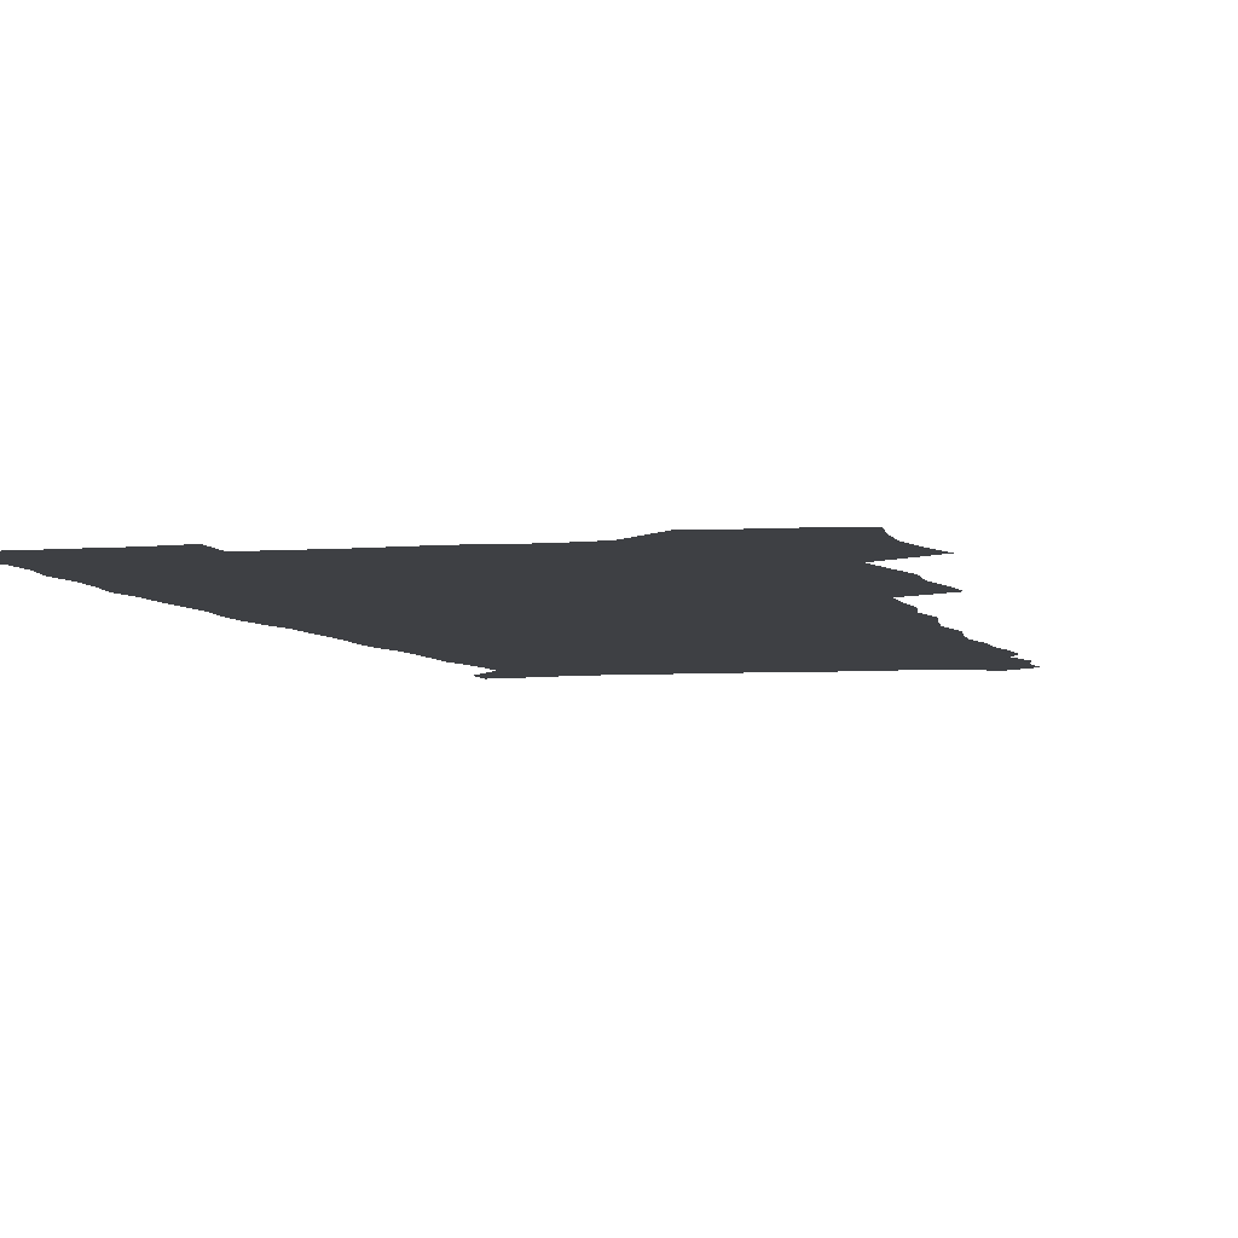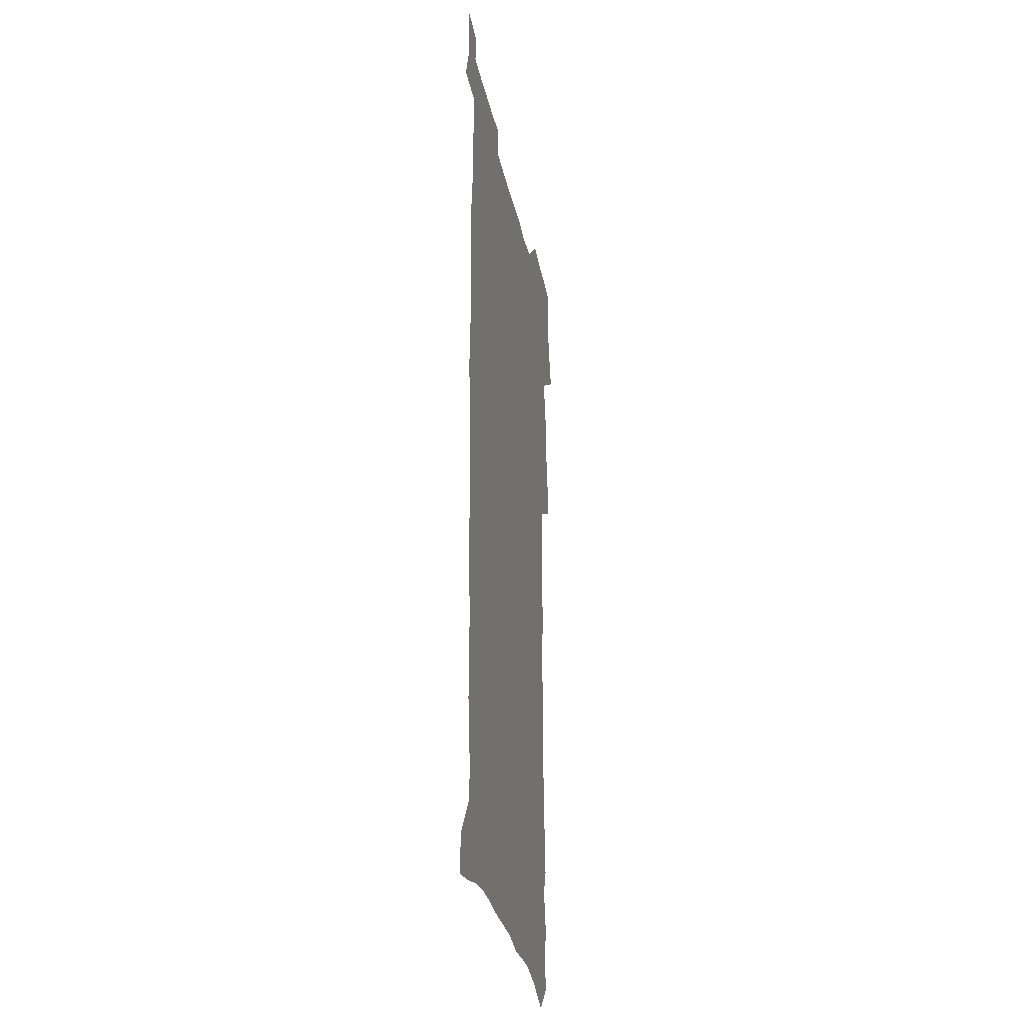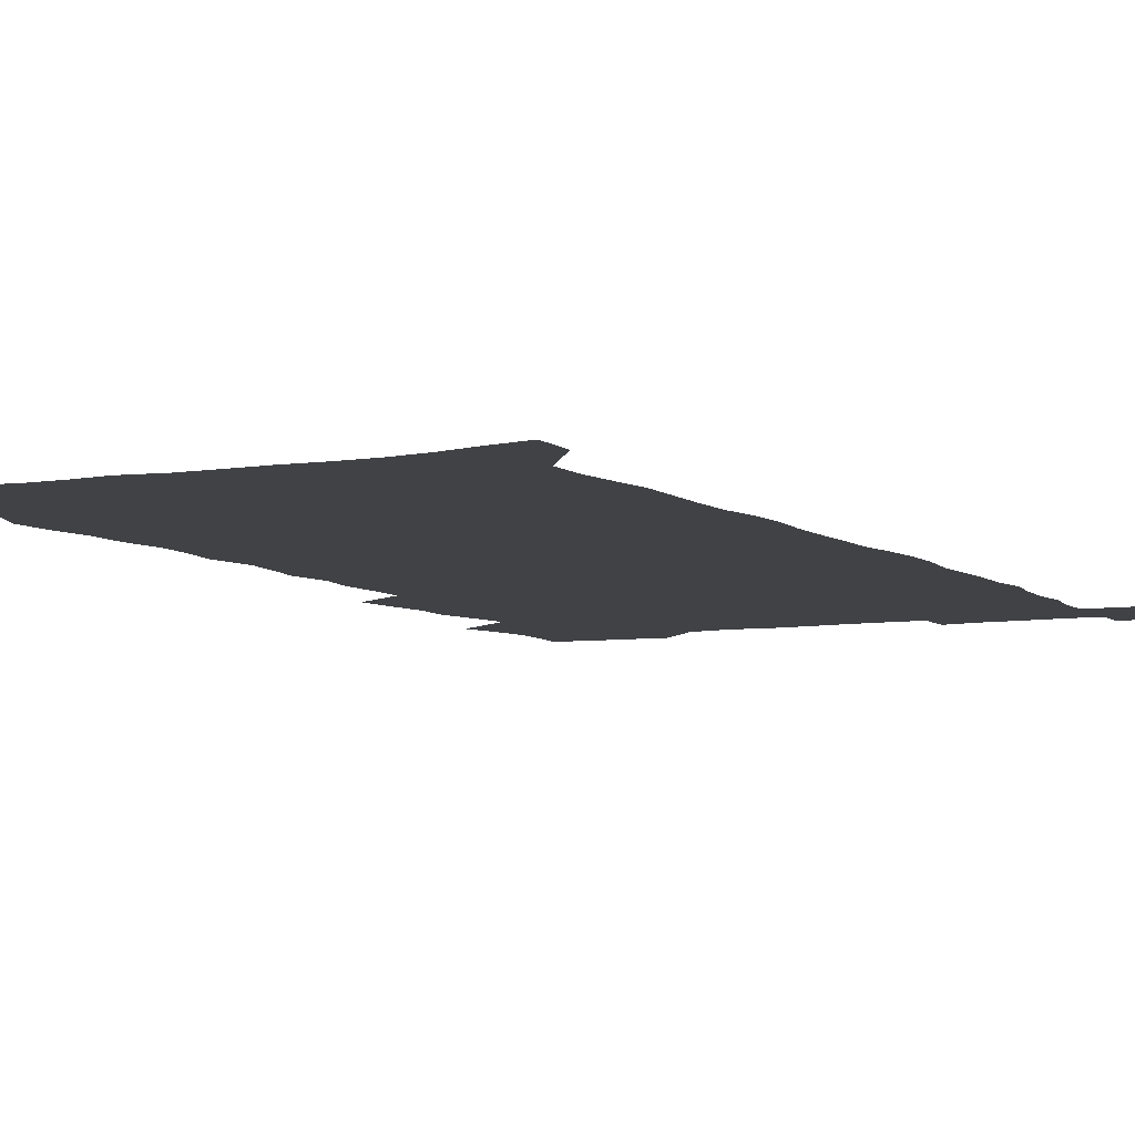
<metadata>
{"format":"obj","ext":"obj","renderer":"f3d","projection":"perspective","resolution":1024,"background":"white","views":[{"elev":-4.7,"azim":-165.3,"up":"+Z"},{"elev":-30.3,"azim":101.2,"up":"+Y"},{"elev":-6.5,"azim":26.6,"up":"+Z"}]}
</metadata>
<code>
v 457.1 525.1 0
v 461.2 539.5 0
v 464.4 554.2 0
v 464.1 569 0
v 462.6 584.4 0
v 470.5 427.8 0
v 472.2 444.3 0
v 475 460.9 0
v 474.2 476.2 0
v 477.8 492.4 0
v 481 508.4 0
v 480.9 523.1 0
v 477.7 538.6 0
v 482.8 552.8 0
v 480.3 568.6 0
v 477 586.7 0
v 491.9 145.7 0
v 493.3 162.4 0
v 490.4 175.5 0
v 494.5 194.5 0
v 489.8 206.6 0
v 490.5 222.3 0
v 493 239.5 0
v 492.9 254.6 0
v 495.3 271.7 0
v 494.4 286.6 0
v 492.2 300.9 0
v 495.1 320.1 0
v 493.3 335 0
v 490.8 349.8 0
v 493.3 368 0
v 490.8 383.1 0
v 491.6 399.5 0
v 491.4 415.1 0
v 494.2 432.2 0
v 493.7 447.3 0
v 495.6 463 0
v 495.7 477.9 0
v 495.6 493 0
v 497.9 508.4 0
v 497.6 523.3 0
v 498.2 538 0
v 496.9 553.8 0
v 494.8 570 0
v 492 587.5 0
v 505.5 132.7 0
v 510.8 154.3 0
v 514 172.9 0
v 511.7 186 0
v 512.9 202.7 0
v 513.2 218.3 0
v 515.7 235.6 0
v 516.5 251.2 0
v 516.1 265.9 0
v 514.5 279.9 0
v 514 294.9 0
v 511 308.5 0
v 511.8 325 0
v 512.2 341.1 0
v 511.6 356.6 0
v 511.8 372.6 0
v 513.1 388.9 0
v 513.3 403.9 0
v 510 418.2 0
v 511.3 434 0
v 512.7 449.6 0
v 512.6 464.1 0
v 510.9 478.7 0
v 513.2 493.8 0
v 513.7 508.5 0
v 514.4 523.1 0
v 513.6 538.1 0
v 512 553.8 0
v 510 570.1 0
v 506.5 589.9 0
v 523.1 139.5 0
v 526.1 158.1 0
v 529.5 178.3 0
v 528.3 191.9 0
v 530 209.1 0
v 531.3 225.5 0
v 531.7 240.8 0
v 532.1 256.1 0
v 531.8 270.9 0
v 531.1 285.4 0
v 530.4 300.1 0
v 530.1 315.4 0
v 530.1 330.7 0
v 529.7 345.7 0
v 528.9 360.6 0
v 528.8 375.9 0
v 528.9 391.1 0
v 528.6 406.1 0
v 528 420.9 0
v 528.1 435.9 0
v 527.5 450.4 0
v 527.9 465.1 0
v 530.7 480.2 0
v 529.6 494.4 0
v 529.6 508.7 0
v 529.4 523.1 0
v 529.5 537.5 0
v 527.9 553.1 0
v 524.6 571.8 0
v 538.3 142.5 0
v 541.4 162.2 0
v 543.3 180.5 0
v 546 199.7 0
v 546.3 214.9 0
v 546.8 230.2 0
v 546.8 245 0
v 546.5 259.4 0
v 546.1 273.8 0
v 545.9 288.8 0
v 545.4 303.5 0
v 545.7 319 0
v 544.8 333.1 0
v 544.5 348 0
v 544.1 362.7 0
v 544.7 378.6 0
v 543.8 392.7 0
v 545.3 408.7 0
v 544.5 422.8 0
v 544.7 437.5 0
v 545.1 452.1 0
v 545.1 466.4 0
v 544.8 480.6 0
v 544.7 494.7 0
v 544.7 508.8 0
v 544.2 523 0
v 545.2 536.8 0
v 542.7 553.5 0
v 541.2 569.6 0
v 552.5 142.4 0
v 555 161.9 0
v 558 183.8 0
v 559.9 202.9 0
v 560.2 217.5 0
v 560.9 233.3 0
v 560.6 247.2 0
v 560.6 262.1 0
v 560.3 276.6 0
v 559.8 290.8 0
v 560 306.3 0
v 559.2 320.2 0
v 559.3 335.3 0
v 559 349.9 0
v 558.2 363.6 0
v 559 379.7 0
v 558.8 394.3 0
v 559.5 409.5 0
v 559.3 423.8 0
v 559 437.9 0
v 559.5 452.6 0
v 559.5 466.7 0
v 559.4 480.9 0
v 559.3 495 0
v 559.3 509 0
v 559 523 0
v 559.3 536.7 0
v 558 552.2 0
v 555.6 571.7 0
v 566.6 141.1 0
v 570.4 166.8 0
v 571.5 184 0
v 572.8 202.6 0
v 574.2 221.3 0
v 574.4 235.2 0
v 574 248.8 0
v 574.1 263.3 0
v 574 278.3 0
v 573.9 292.9 0
v 573.7 307.6 0
v 573.8 322.7 0
v 573.4 337 0
v 572.4 350.7 0
v 573.7 367 0
v 573.9 381.8 0
v 573.7 395.8 0
v 573.7 410.2 0
v 573.7 424.4 0
v 573.7 438.7 0
v 574.1 453.2 0
v 573.5 467.2 0
v 573.7 481.2 0
v 574 495.3 0
v 573.8 509.2 0
v 573.5 523.3 0
v 573.2 537.6 0
v 572.3 553 0
v 570.6 571.2 0
v 581.9 143.9 0
v 584.4 168.2 0
v 585.4 186.1 0
v 586.2 203.7 0
v 586.9 219.6 0
v 587.2 235.8 0
v 587.3 249.7 0
v 587.4 263.5 0
v 587.6 280 0
v 587.2 293.4 0
v 587.3 308.8 0
v 587.3 323.1 0
v 587.4 338.6 0
v 587.2 352.7 0
v 587.4 367.5 0
v 587.4 381.4 0
v 587.7 396.3 0
v 587.7 410.5 0
v 587.7 424.8 0
v 587.7 438.7 0
v 587.8 453.4 0
v 588 467.5 0
v 587.9 481.5 0
v 587.9 495.5 0
v 588 509.4 0
v 587.8 523.4 0
v 587.5 537.6 0
v 586.9 553.1 0
v 585.9 570 0
v 596.7 143.9 0
v 598.1 167 0
v 599.1 187.8 0
v 599.5 203.5 0
v 599.8 219.1 0
v 599.7 236.4 0
v 600.6 248.6 0
v 600.6 263.3 0
v 600.6 279.8 0
v 600.6 294 0
v 600.8 308.2 0
v 600.7 322.8 0
v 600.8 339.6 0
v 600.9 352.8 0
v 601.3 368.2 0
v 601.3 382.4 0
v 601.6 396.2 0
v 601.6 410.6 0
v 601.7 424.7 0
v 601.7 438.8 0
v 601.9 453.7 0
v 602 467.6 0
v 602 481.6 0
v 602 495.6 0
v 602.1 509.6 0
v 602 523.5 0
v 601.8 537.2 0
v 601.3 554.2 0
v 600.8 570 0
v 611.4 143.6 0
v 611.9 164.5 0
v 612.5 186.3 0
v 612.7 204 0
v 613.1 218.3 0
v 613.3 234 0
v 613.6 249.8 0
v 613.8 263 0
v 613.7 280 0
v 613.9 293.9 0
v 614.3 307.9 0
v 614.4 323.1 0
v 614.4 338.3 0
v 614.6 353.7 0
v 614.9 367.6 0
v 615.4 381.4 0
v 615.3 396.4 0
v 615.6 410.3 0
v 615.8 424.6 0
v 615.7 439.3 0
v 615.9 453.4 0
v 616 467.5 0
v 616.2 481.6 0
v 616.5 495.8 0
v 616.3 510.1 0
v 616.2 524.1 0
v 615.9 538.2 0
v 616 553.3 0
v 615.6 570.3 0
v 615.1 587.6 0
v 626.1 144.6 0
v 626 168.4 0
v 626.4 183.4 0
v 625.7 203.5 0
v 626.4 217.6 0
v 627 231.9 0
v 626.9 248.1 0
v 627 263.6 0
v 627.3 278.2 0
v 627.8 292 0
v 628 307 0
v 628.2 322.2 0
v 628.1 337.9 0
v 628.1 352.8 0
v 628.6 367 0
v 629.3 381 0
v 629.5 395.5 0
v 629.6 410 0
v 630 424.1 0
v 630.9 438.1 0
v 630.1 453.2 0
v 630 467.4 0
v 630.4 481.5 0
v 630.7 495.8 0
v 630.7 510.1 0
v 630.7 524.4 0
v 630.6 538.8 0
v 630.5 553.4 0
v 630.7 568.8 0
v 630.6 585.3 0
v 640.7 144.5 0
v 639.7 166.5 0
v 640.1 182.4 0
v 640.2 199 0
v 640.6 214.4 0
v 640.8 229.8 0
v 640.6 246 0
v 642.3 259.5 0
v 641.4 276.2 0
v 640.9 292.5 0
v 641.4 306.4 0
v 642.4 320.4 0
v 642.5 335.6 0
v 644.2 349.4 0
v 643.1 365.4 0
v 644.2 379.3 0
v 645.3 393.5 0
v 644.6 408.7 0
v 644.6 423.4 0
v 645 437.9 0
v 644.5 452.7 0
v 646.1 466.8 0
v 645.1 481.5 0
v 645.6 495.8 0
v 645.7 510.2 0
v 645.7 524.7 0
v 645.4 539.2 0
v 645.4 554 0
v 645.4 568.8 0
v 645.5 585.4 0
v 655.3 142.5 0
v 653.1 165.5 0
v 654.4 179.5 0
v 655.2 194.6 0
v 655 211.2 0
v 654.9 227.1 0
v 655.6 242 0
v 656.4 256.9 0
v 656.3 272.7 0
v 657.2 287.5 0
v 657.8 302.2 0
v 656.7 318.2 0
v 658.8 331.9 0
v 659.7 346.5 0
v 657.9 363.1 0
v 659.6 377.1 0
v 660.6 391.7 0
v 659.8 407.3 0
v 660 422 0
v 661 436.5 0
v 660.8 451.3 0
v 662.2 465.9 0
v 661.2 480.9 0
v 661 495.5 0
v 661.2 510.1 0
v 662.2 525 0
v 661.2 539.9 0
v 660.8 554.8 0
v 660.1 569.3 0
v 660.3 584.8 0
v 670.7 138.7 0
v 669.1 159 0
v 669.6 174.9 0
v 669.7 191.1 0
v 671.4 205.3 0
v 673.5 219.5 0
v 673.3 235.4 0
v 673.1 251.3 0
v 673.5 266.7 0
v 675.8 280.8 0
v 676.6 295.7 0
v 675.7 312.1 0
v 675.8 327.5 0
v 676.4 342.7 0
v 676.5 358.4 0
v 678.8 372.8 0
v 680.1 387.6 0
v 680.1 403.2 0
v 678.4 419.4 0
v 679.1 434.4 0
v 679.6 449.5 0
v 679.3 464.7 0
v 681 479.6 0
v 678.8 495.1 0
v 677.9 510 0
v 679 525 0
v 676.4 540.9 0
v 676.5 556 0
v 675.5 570.4 0
v 675.2 585.3 0
v 674.7 600.1 0
v 685.5 136 0
v 684.8 153.8 0
v 696.8 556.8 0
v 691.7 572.3 0
v 690.5 586.7 0
v 691.2 602.8 0
f 11 12 1
f 1 12 2
f 12 13 2
f 2 13 3
f 13 14 3
f 3 14 4
f 14 15 4
f 4 15 5
f 15 16 5
f 34 35 6
f 6 35 7
f 35 36 7
f 7 36 8
f 36 37 8
f 8 37 9
f 37 38 9
f 9 38 10
f 38 39 10
f 10 39 11
f 39 40 11
f 11 40 12
f 40 41 12
f 12 41 13
f 41 42 13
f 13 42 14
f 42 43 14
f 14 43 15
f 43 44 15
f 15 44 16
f 44 45 16
f 46 47 17
f 17 47 18
f 47 48 18
f 18 48 19
f 48 49 19
f 19 49 20
f 49 50 20
f 20 50 21
f 50 51 21
f 21 51 22
f 51 52 22
f 22 52 23
f 52 53 23
f 23 53 24
f 53 54 24
f 24 54 25
f 54 55 25
f 25 55 26
f 55 56 26
f 26 56 27
f 56 57 27
f 27 57 28
f 57 58 28
f 28 58 29
f 58 59 29
f 29 59 30
f 59 60 30
f 30 60 31
f 60 61 31
f 31 61 32
f 61 62 32
f 32 62 33
f 62 63 33
f 33 63 34
f 63 64 34
f 34 64 35
f 64 65 35
f 35 65 36
f 65 66 36
f 36 66 37
f 66 67 37
f 37 67 38
f 67 68 38
f 38 68 39
f 68 69 39
f 39 69 40
f 69 70 40
f 40 70 41
f 70 71 41
f 41 71 42
f 71 72 42
f 42 72 43
f 72 73 43
f 43 73 44
f 73 74 44
f 44 74 45
f 74 75 45
f 46 76 47
f 76 77 47
f 47 77 48
f 77 78 48
f 48 78 49
f 78 79 49
f 49 79 50
f 79 80 50
f 50 80 51
f 80 81 51
f 51 81 52
f 81 82 52
f 52 82 53
f 82 83 53
f 53 83 54
f 83 84 54
f 54 84 55
f 84 85 55
f 55 85 56
f 85 86 56
f 56 86 57
f 86 87 57
f 57 87 58
f 87 88 58
f 58 88 59
f 88 89 59
f 59 89 60
f 89 90 60
f 60 90 61
f 90 91 61
f 61 91 62
f 91 92 62
f 62 92 63
f 92 93 63
f 63 93 64
f 93 94 64
f 64 94 65
f 94 95 65
f 65 95 66
f 95 96 66
f 66 96 67
f 96 97 67
f 67 97 68
f 97 98 68
f 68 98 69
f 98 99 69
f 69 99 70
f 99 100 70
f 70 100 71
f 100 101 71
f 71 101 72
f 101 102 72
f 72 102 73
f 102 103 73
f 73 103 74
f 103 104 74
f 74 104 75
f 76 105 77
f 105 106 77
f 77 106 78
f 106 107 78
f 78 107 79
f 107 108 79
f 79 108 80
f 108 109 80
f 80 109 81
f 109 110 81
f 81 110 82
f 110 111 82
f 82 111 83
f 111 112 83
f 83 112 84
f 112 113 84
f 84 113 85
f 113 114 85
f 85 114 86
f 114 115 86
f 86 115 87
f 115 116 87
f 87 116 88
f 116 117 88
f 88 117 89
f 117 118 89
f 89 118 90
f 118 119 90
f 90 119 91
f 119 120 91
f 91 120 92
f 120 121 92
f 92 121 93
f 121 122 93
f 93 122 94
f 122 123 94
f 94 123 95
f 123 124 95
f 95 124 96
f 124 125 96
f 96 125 97
f 125 126 97
f 97 126 98
f 126 127 98
f 98 127 99
f 127 128 99
f 99 128 100
f 128 129 100
f 100 129 101
f 129 130 101
f 101 130 102
f 130 131 102
f 102 131 103
f 131 132 103
f 103 132 104
f 132 133 104
f 105 134 106
f 134 135 106
f 106 135 107
f 135 136 107
f 107 136 108
f 136 137 108
f 108 137 109
f 137 138 109
f 109 138 110
f 138 139 110
f 110 139 111
f 139 140 111
f 111 140 112
f 140 141 112
f 112 141 113
f 141 142 113
f 113 142 114
f 142 143 114
f 114 143 115
f 143 144 115
f 115 144 116
f 144 145 116
f 116 145 117
f 145 146 117
f 117 146 118
f 146 147 118
f 118 147 119
f 147 148 119
f 119 148 120
f 148 149 120
f 120 149 121
f 149 150 121
f 121 150 122
f 150 151 122
f 122 151 123
f 151 152 123
f 123 152 124
f 152 153 124
f 124 153 125
f 153 154 125
f 125 154 126
f 154 155 126
f 126 155 127
f 155 156 127
f 127 156 128
f 156 157 128
f 128 157 129
f 157 158 129
f 129 158 130
f 158 159 130
f 130 159 131
f 159 160 131
f 131 160 132
f 160 161 132
f 132 161 133
f 161 162 133
f 134 163 135
f 163 164 135
f 135 164 136
f 164 165 136
f 136 165 137
f 165 166 137
f 137 166 138
f 166 167 138
f 138 167 139
f 167 168 139
f 139 168 140
f 168 169 140
f 140 169 141
f 169 170 141
f 141 170 142
f 170 171 142
f 142 171 143
f 171 172 143
f 143 172 144
f 172 173 144
f 144 173 145
f 173 174 145
f 145 174 146
f 174 175 146
f 146 175 147
f 175 176 147
f 147 176 148
f 176 177 148
f 148 177 149
f 177 178 149
f 149 178 150
f 178 179 150
f 150 179 151
f 179 180 151
f 151 180 152
f 180 181 152
f 152 181 153
f 181 182 153
f 153 182 154
f 182 183 154
f 154 183 155
f 183 184 155
f 155 184 156
f 184 185 156
f 156 185 157
f 185 186 157
f 157 186 158
f 186 187 158
f 158 187 159
f 187 188 159
f 159 188 160
f 188 189 160
f 160 189 161
f 189 190 161
f 161 190 162
f 190 191 162
f 163 192 164
f 192 193 164
f 164 193 165
f 193 194 165
f 165 194 166
f 194 195 166
f 166 195 167
f 195 196 167
f 167 196 168
f 196 197 168
f 168 197 169
f 197 198 169
f 169 198 170
f 198 199 170
f 170 199 171
f 199 200 171
f 171 200 172
f 200 201 172
f 172 201 173
f 201 202 173
f 173 202 174
f 202 203 174
f 174 203 175
f 203 204 175
f 175 204 176
f 204 205 176
f 176 205 177
f 205 206 177
f 177 206 178
f 206 207 178
f 178 207 179
f 207 208 179
f 179 208 180
f 208 209 180
f 180 209 181
f 209 210 181
f 181 210 182
f 210 211 182
f 182 211 183
f 211 212 183
f 183 212 184
f 212 213 184
f 184 213 185
f 213 214 185
f 185 214 186
f 214 215 186
f 186 215 187
f 215 216 187
f 187 216 188
f 216 217 188
f 188 217 189
f 217 218 189
f 189 218 190
f 218 219 190
f 190 219 191
f 219 220 191
f 192 221 193
f 221 222 193
f 193 222 194
f 222 223 194
f 194 223 195
f 223 224 195
f 195 224 196
f 224 225 196
f 196 225 197
f 225 226 197
f 197 226 198
f 226 227 198
f 198 227 199
f 227 228 199
f 199 228 200
f 228 229 200
f 200 229 201
f 229 230 201
f 201 230 202
f 230 231 202
f 202 231 203
f 231 232 203
f 203 232 204
f 232 233 204
f 204 233 205
f 233 234 205
f 205 234 206
f 234 235 206
f 206 235 207
f 235 236 207
f 207 236 208
f 236 237 208
f 208 237 209
f 237 238 209
f 209 238 210
f 238 239 210
f 210 239 211
f 239 240 211
f 211 240 212
f 240 241 212
f 212 241 213
f 241 242 213
f 213 242 214
f 242 243 214
f 214 243 215
f 243 244 215
f 215 244 216
f 244 245 216
f 216 245 217
f 245 246 217
f 217 246 218
f 246 247 218
f 218 247 219
f 247 248 219
f 219 248 220
f 248 249 220
f 221 250 222
f 250 251 222
f 222 251 223
f 251 252 223
f 223 252 224
f 252 253 224
f 224 253 225
f 253 254 225
f 225 254 226
f 254 255 226
f 226 255 227
f 255 256 227
f 227 256 228
f 256 257 228
f 228 257 229
f 257 258 229
f 229 258 230
f 258 259 230
f 230 259 231
f 259 260 231
f 231 260 232
f 260 261 232
f 232 261 233
f 261 262 233
f 233 262 234
f 262 263 234
f 234 263 235
f 263 264 235
f 235 264 236
f 264 265 236
f 236 265 237
f 265 266 237
f 237 266 238
f 266 267 238
f 238 267 239
f 267 268 239
f 239 268 240
f 268 269 240
f 240 269 241
f 269 270 241
f 241 270 242
f 270 271 242
f 242 271 243
f 271 272 243
f 243 272 244
f 272 273 244
f 244 273 245
f 273 274 245
f 245 274 246
f 274 275 246
f 246 275 247
f 275 276 247
f 247 276 248
f 276 277 248
f 248 277 249
f 277 278 249
f 250 280 251
f 280 281 251
f 251 281 252
f 281 282 252
f 252 282 253
f 282 283 253
f 253 283 254
f 283 284 254
f 254 284 255
f 284 285 255
f 255 285 256
f 285 286 256
f 256 286 257
f 286 287 257
f 257 287 258
f 287 288 258
f 258 288 259
f 288 289 259
f 259 289 260
f 289 290 260
f 260 290 261
f 290 291 261
f 261 291 262
f 291 292 262
f 262 292 263
f 292 293 263
f 263 293 264
f 293 294 264
f 264 294 265
f 294 295 265
f 265 295 266
f 295 296 266
f 266 296 267
f 296 297 267
f 267 297 268
f 297 298 268
f 268 298 269
f 298 299 269
f 269 299 270
f 299 300 270
f 270 300 271
f 300 301 271
f 271 301 272
f 301 302 272
f 272 302 273
f 302 303 273
f 273 303 274
f 303 304 274
f 274 304 275
f 304 305 275
f 275 305 276
f 305 306 276
f 276 306 277
f 306 307 277
f 277 307 278
f 307 308 278
f 278 308 279
f 308 309 279
f 280 310 281
f 310 311 281
f 281 311 282
f 311 312 282
f 282 312 283
f 312 313 283
f 283 313 284
f 313 314 284
f 284 314 285
f 314 315 285
f 285 315 286
f 315 316 286
f 286 316 287
f 316 317 287
f 287 317 288
f 317 318 288
f 288 318 289
f 318 319 289
f 289 319 290
f 319 320 290
f 290 320 291
f 320 321 291
f 291 321 292
f 321 322 292
f 292 322 293
f 322 323 293
f 293 323 294
f 323 324 294
f 294 324 295
f 324 325 295
f 295 325 296
f 325 326 296
f 296 326 297
f 326 327 297
f 297 327 298
f 327 328 298
f 298 328 299
f 328 329 299
f 299 329 300
f 329 330 300
f 300 330 301
f 330 331 301
f 301 331 302
f 331 332 302
f 302 332 303
f 332 333 303
f 303 333 304
f 333 334 304
f 304 334 305
f 334 335 305
f 305 335 306
f 335 336 306
f 306 336 307
f 336 337 307
f 307 337 308
f 337 338 308
f 308 338 309
f 338 339 309
f 310 340 311
f 340 341 311
f 311 341 312
f 341 342 312
f 312 342 313
f 342 343 313
f 313 343 314
f 343 344 314
f 314 344 315
f 344 345 315
f 315 345 316
f 345 346 316
f 316 346 317
f 346 347 317
f 317 347 318
f 347 348 318
f 318 348 319
f 348 349 319
f 319 349 320
f 349 350 320
f 320 350 321
f 350 351 321
f 321 351 322
f 351 352 322
f 322 352 323
f 352 353 323
f 323 353 324
f 353 354 324
f 324 354 325
f 354 355 325
f 325 355 326
f 355 356 326
f 326 356 327
f 356 357 327
f 327 357 328
f 357 358 328
f 328 358 329
f 358 359 329
f 329 359 330
f 359 360 330
f 330 360 331
f 360 361 331
f 331 361 332
f 361 362 332
f 332 362 333
f 362 363 333
f 333 363 334
f 363 364 334
f 334 364 335
f 364 365 335
f 335 365 336
f 365 366 336
f 336 366 337
f 366 367 337
f 337 367 338
f 367 368 338
f 338 368 339
f 368 369 339
f 340 370 341
f 370 371 341
f 341 371 342
f 371 372 342
f 342 372 343
f 372 373 343
f 343 373 344
f 373 374 344
f 344 374 345
f 374 375 345
f 345 375 346
f 375 376 346
f 346 376 347
f 376 377 347
f 347 377 348
f 377 378 348
f 348 378 349
f 378 379 349
f 349 379 350
f 379 380 350
f 350 380 351
f 380 381 351
f 351 381 352
f 381 382 352
f 352 382 353
f 382 383 353
f 353 383 354
f 383 384 354
f 354 384 355
f 384 385 355
f 355 385 356
f 385 386 356
f 356 386 357
f 386 387 357
f 357 387 358
f 387 388 358
f 358 388 359
f 388 389 359
f 359 389 360
f 389 390 360
f 360 390 361
f 390 391 361
f 361 391 362
f 391 392 362
f 362 392 363
f 392 393 363
f 363 393 364
f 393 394 364
f 364 394 365
f 394 395 365
f 365 395 366
f 395 396 366
f 366 396 367
f 396 397 367
f 367 397 368
f 397 398 368
f 368 398 369
f 398 399 369
f 370 401 371
f 401 402 371
f 371 402 372
f 397 403 398
f 403 404 398
f 398 404 399
f 404 405 399
f 399 405 400
f 405 406 400

</code>
